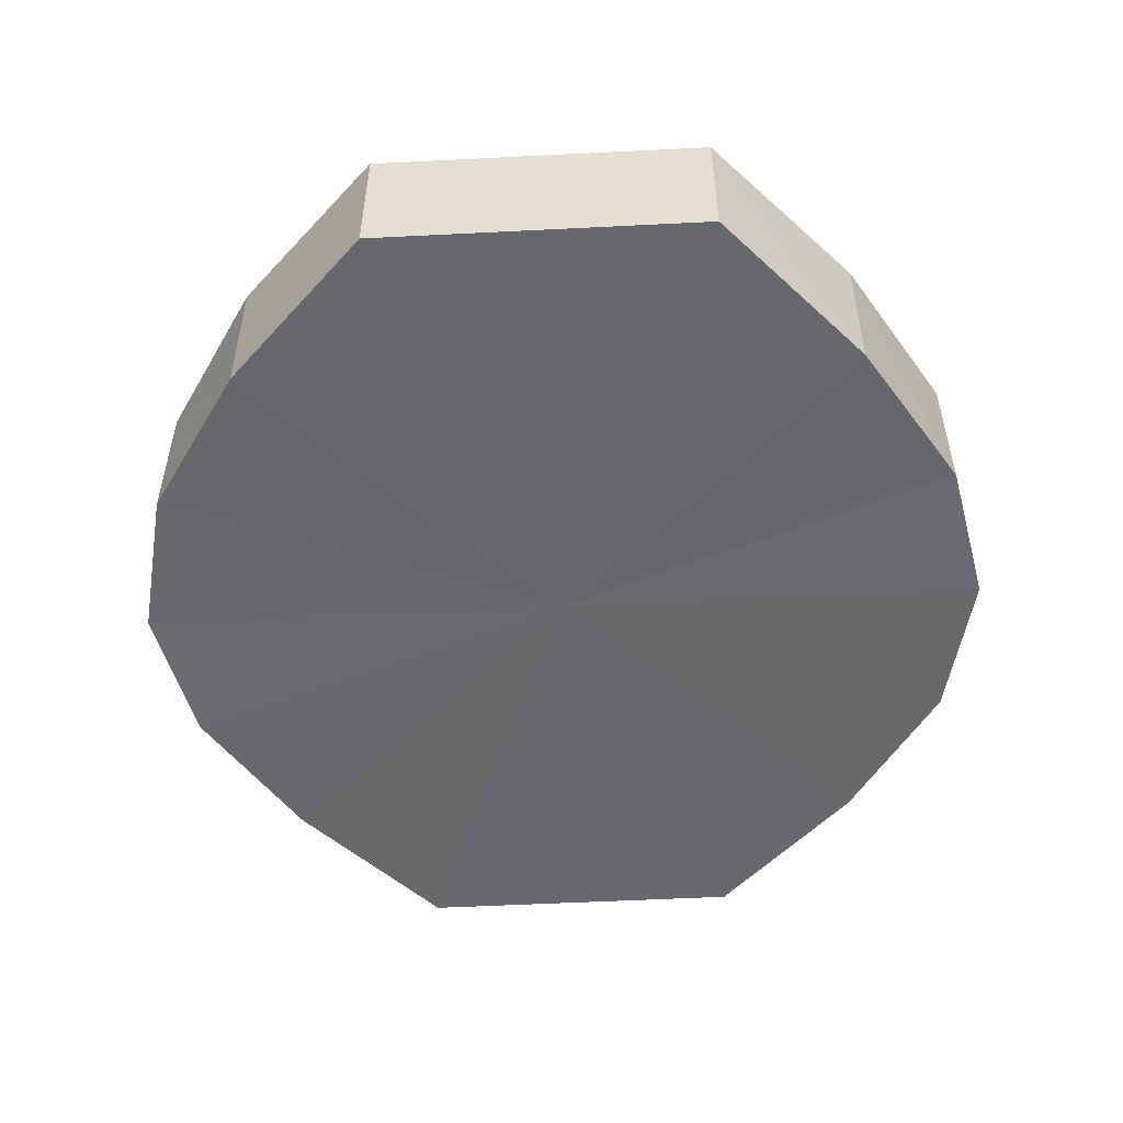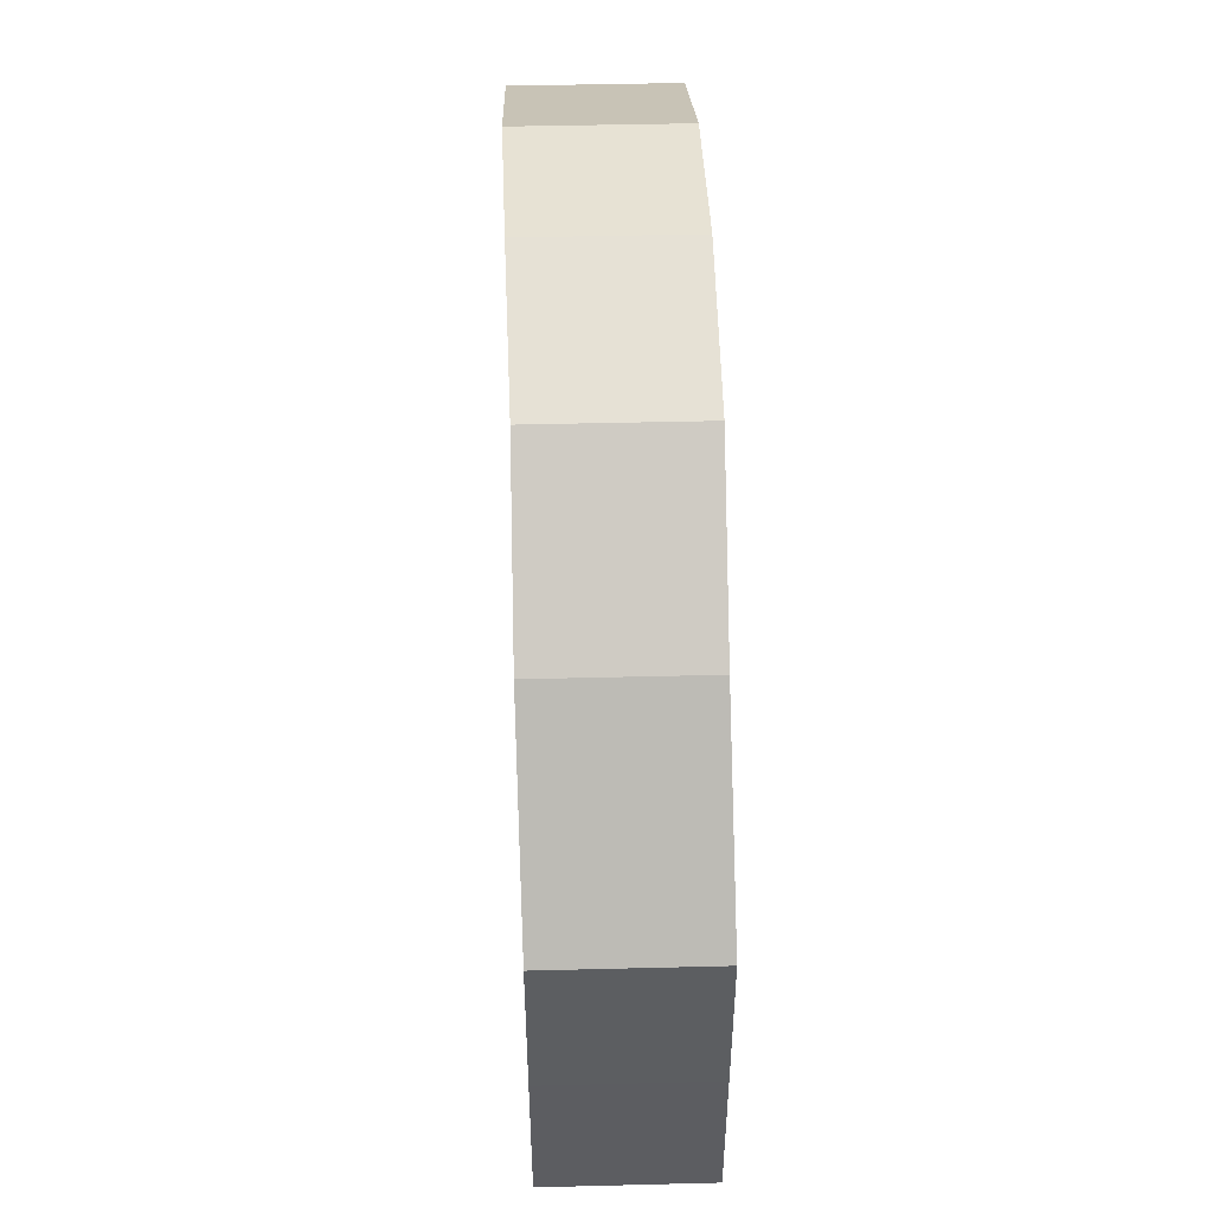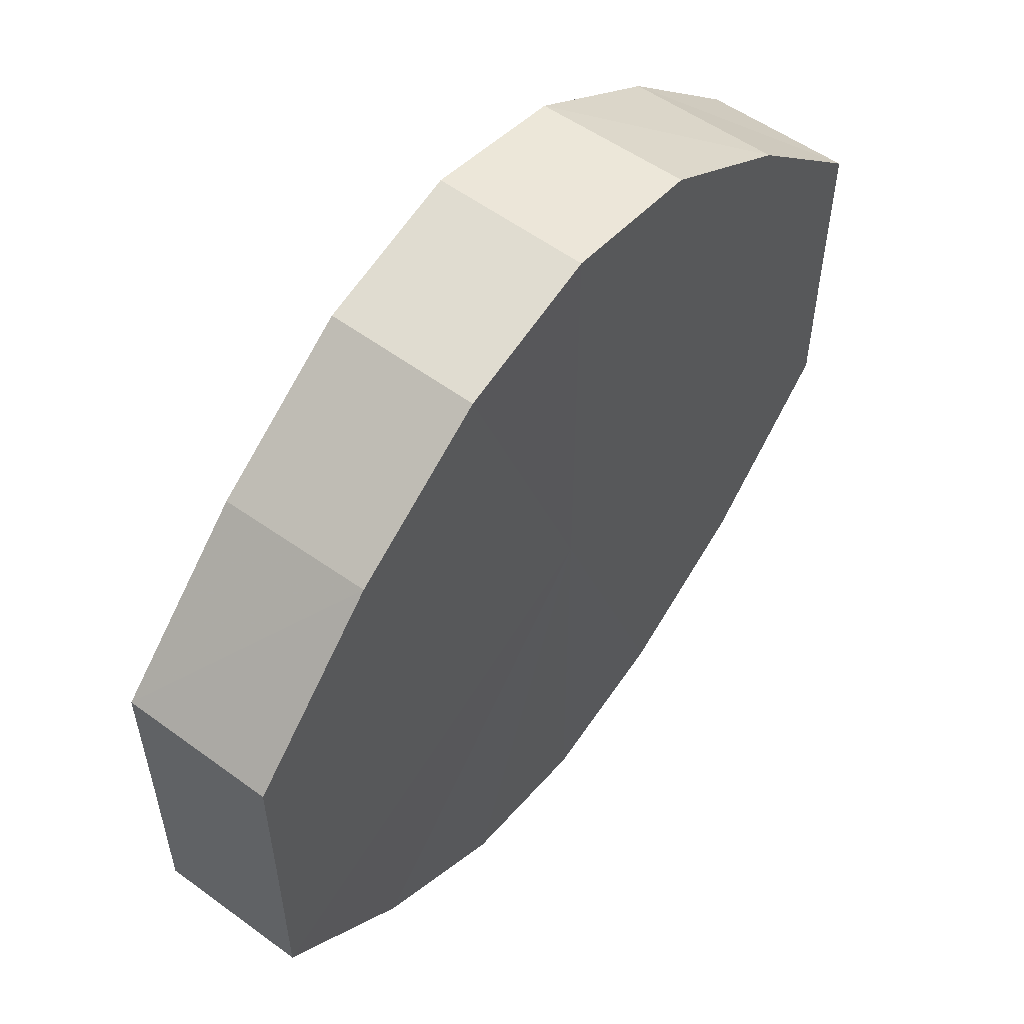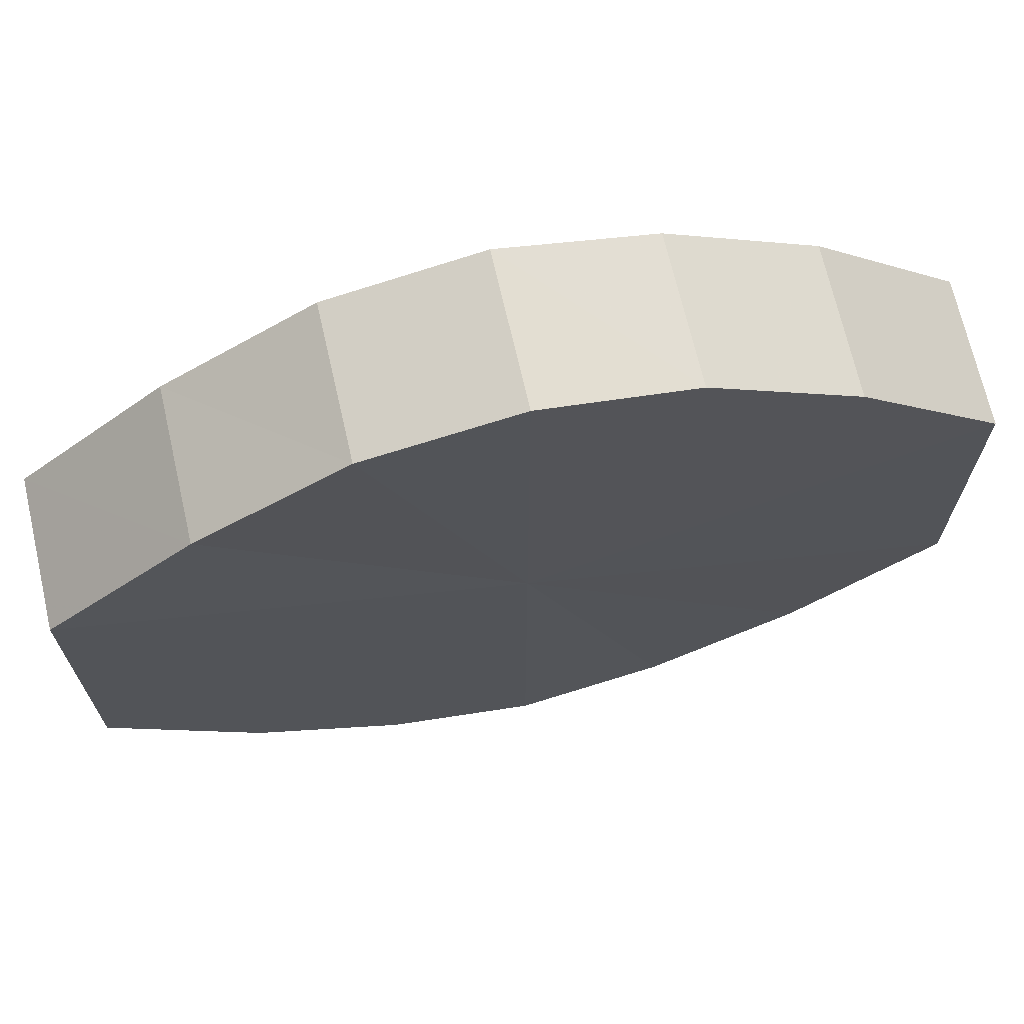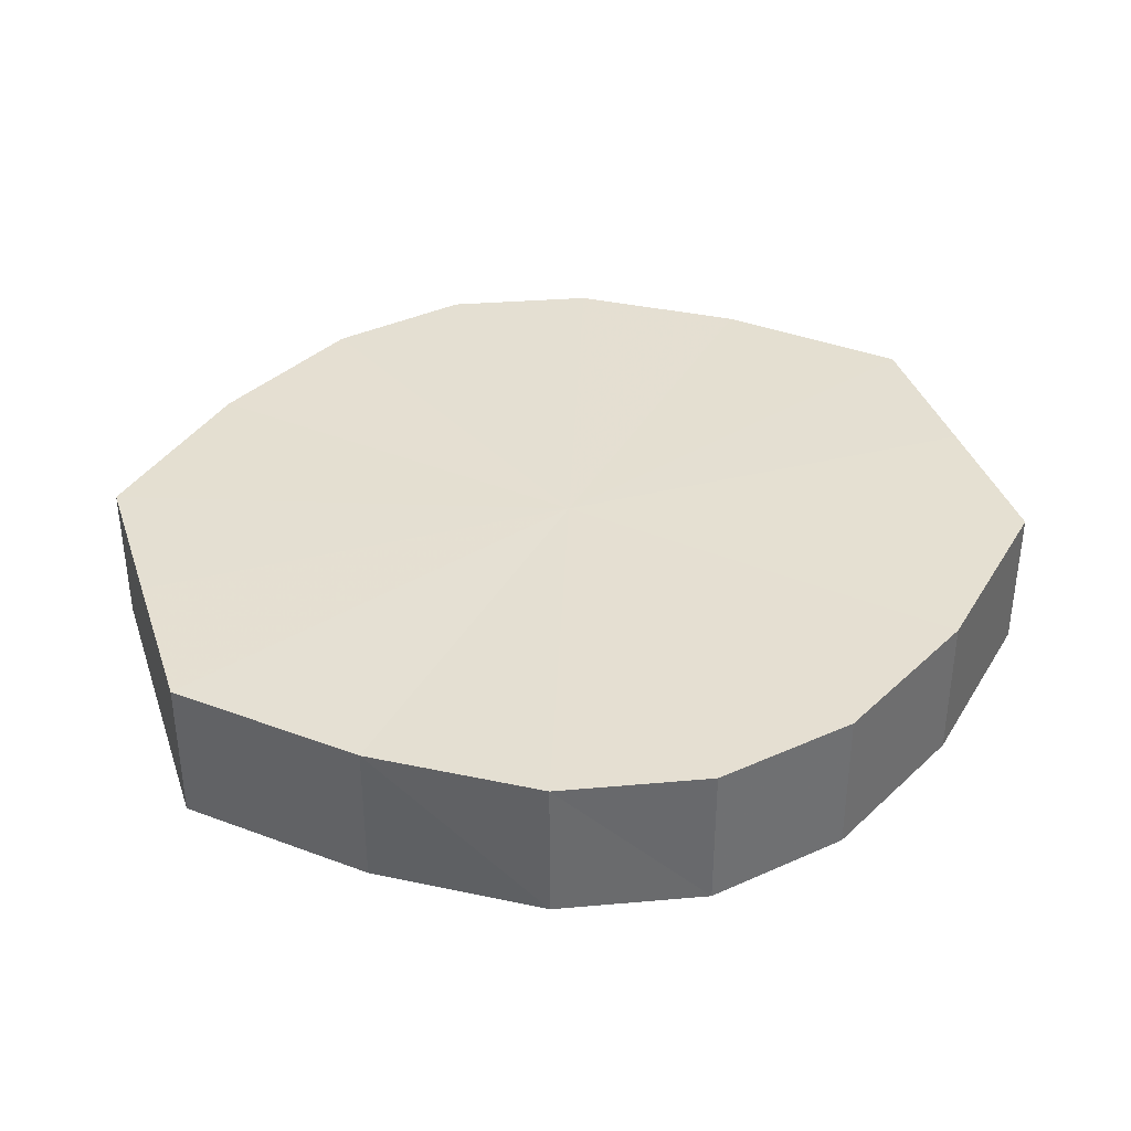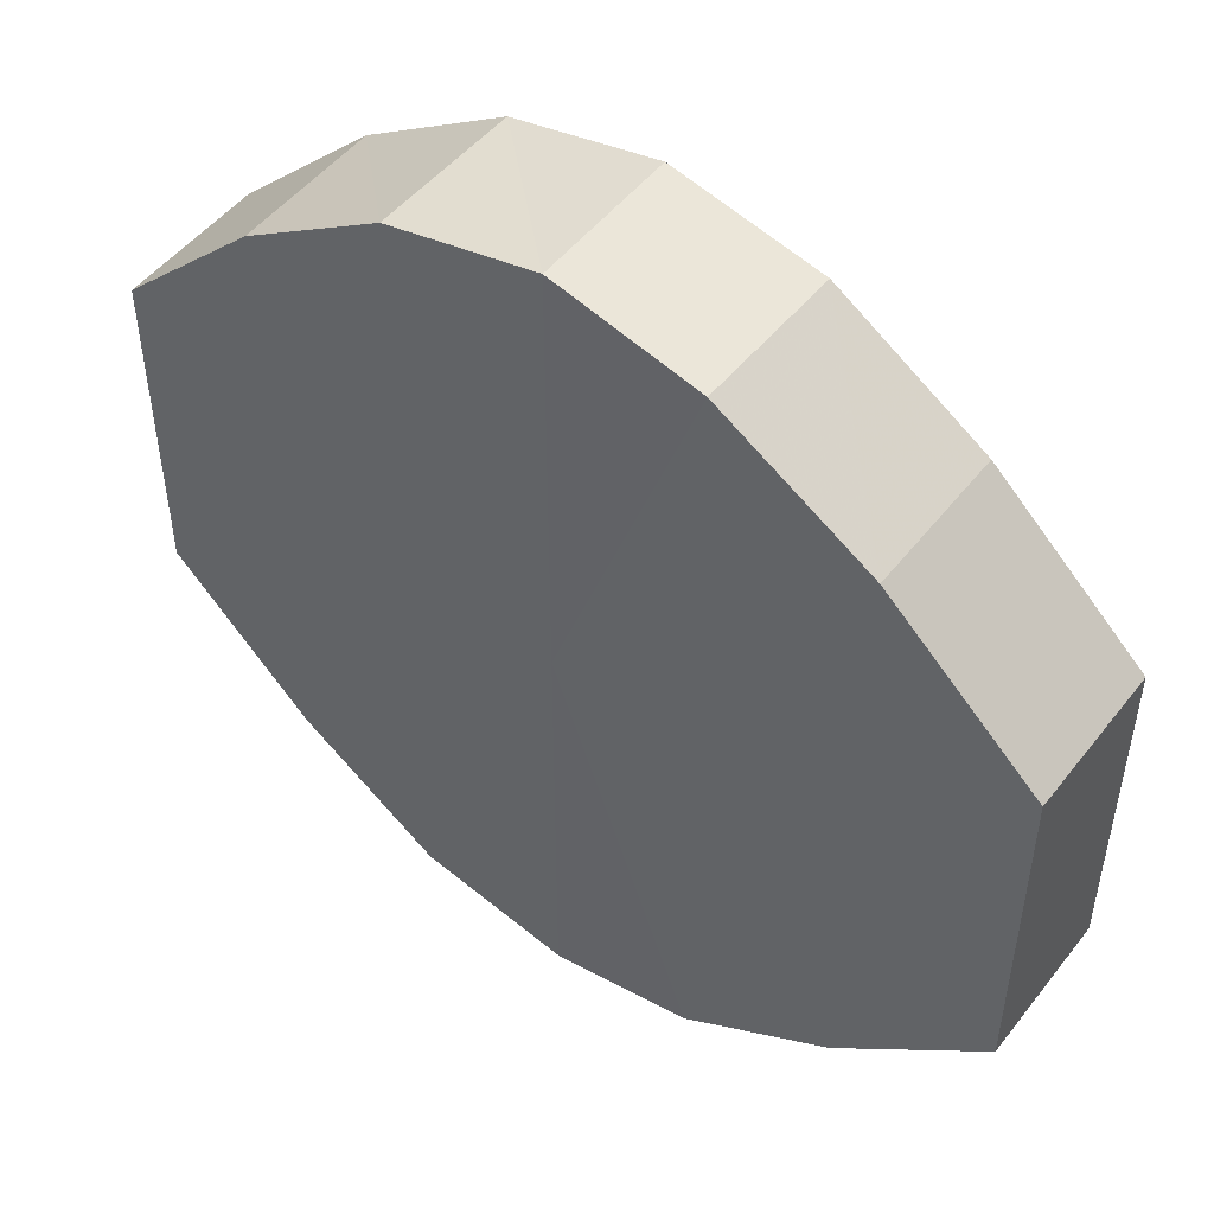
<metadata>
{"format":"obj","ext":"obj","renderer":"f3d","projection":"perspective","resolution":1024,"background":"white","views":[{"elev":-52.4,"azim":92.8,"up":"+Y"},{"elev":52.5,"azim":88.0,"up":"+Z"},{"elev":56.1,"azim":-52.8,"up":"+Z"},{"elev":69.5,"azim":-13.1,"up":"+Z"},{"elev":37.3,"azim":162.2,"up":"+Y"},{"elev":49.8,"azim":37.1,"up":"+Z"}]}
</metadata>
<code>
o 30286
v 2206 1877 13.13
v 2206 1877 13.15
v 2206 1877 13.13
v 2206 1877 13.16
v 2206 1877 13.15
v 2206 1877 13.12
v 2206 1877 13.12
v 2206 1877 13.16
v 2206 1877 13.16
v 2206 1877 13.11
v 2206 1877 13.11
v 2206 1877 13.16
v 2206 1877 13.16
v 2206 1877 13.11
v 2206 1877 13.11
v 2206 1877 13.16
v 2206 1877 13.16
v 2206 1877 13.11
v 2206 1877 13.11
v 2206 1877 13.16
v 2206 1877 13.16
v 2206 1877 13.11
v 2206 1877 13.11
v 2206 1877 13.15
v 2206 1877 13.16
v 2206 1877 13.11
v 2206 1877 13.11
v 2206 1877 13.13
v 2206 1877 13.15
v 2206 1877 13.12
v 2206 1877 13.12
v 2206 1877 13.13
v 2206 1877 13.13
v 2206 1877 13.15
v 2206 1877 13.15
v 2206 1877 13.16
v 2206 1877 13.16
v 2206 1877 13.12
v 2206 1877 13.13
v 2206 1877 13.11
v 2206 1877 13.12
v 2206 1877 13.16
v 2206 1877 13.16
v 2206 1877 13.11
v 2206 1877 13.11
v 2206 1877 13.11
v 2206 1877 13.11
v 2206 1877 13.16
v 2206 1877 13.16
v 2206 1877 13.11
v 2206 1877 13.11
v 2206 1877 13.11
v 2206 1877 13.11
v 2206 1877 13.16
v 2206 1877 13.16
v 2206 1877 13.12
v 2206 1877 13.11
v 2206 1877 13.13
v 2206 1877 13.12
v 2206 1877 13.16
v 2206 1877 13.16
v 2206 1877 13.15
v 2206 1877 13.13
v 2206 1877 13.15
v 2206 1877 13.13
v 2206 1877 13.15
v 2206 1877 13.13
v 2206 1877 13.16
v 2206 1877 13.12
v 2206 1877 13.16
v 2206 1877 13.11
v 2206 1877 13.16
v 2206 1877 13.11
v 2206 1877 13.16
v 2206 1877 13.11
v 2206 1877 13.16
v 2206 1877 13.11
v 2206 1877 13.15
v 2206 1877 13.11
v 2206 1877 13.13
v 2206 1877 13.12
v 2206 1877 13.13
v 2206 1877 13.13
v 2206 1877 13.15
v 2206 1877 13.12
v 2206 1877 13.16
v 2206 1877 13.11
v 2206 1877 13.16
v 2206 1877 13.11
v 2206 1877 13.16
v 2206 1877 13.11
v 2206 1877 13.16
v 2206 1877 13.11
v 2206 1877 13.16
v 2206 1877 13.11
v 2206 1877 13.15
v 2206 1877 13.12
v 2206 1877 13.13
f 1 2 3
f 2 4 5
f 6 1 7
f 4 8 9
f 10 6 11
f 8 12 13
f 14 10 15
f 12 16 17
f 18 14 19
f 16 20 21
f 22 18 23
f 20 24 25
f 26 22 27
f 24 28 29
f 30 26 31
f 28 30 32
f 33 34 35
f 35 36 37
f 38 39 33
f 40 41 38
f 37 42 43
f 44 45 40
f 46 47 44
f 43 48 49
f 50 51 46
f 52 53 50
f 49 54 55
f 56 57 52
f 58 59 56
f 55 60 61
f 62 63 58
f 61 64 62
f 65 66 67
f 65 68 66
f 65 67 69
f 65 70 68
f 65 69 71
f 65 72 70
f 65 71 73
f 65 74 72
f 65 73 75
f 65 76 74
f 65 75 77
f 65 78 76
f 65 77 79
f 65 80 78
f 65 79 81
f 65 81 80
f 82 83 84
f 82 85 83
f 82 84 86
f 82 87 85
f 82 86 88
f 82 89 87
f 82 88 90
f 82 91 89
f 82 90 92
f 82 93 91
f 82 92 94
f 82 95 93
f 82 94 96
f 82 97 95
f 82 96 98
f 82 98 97

</code>
